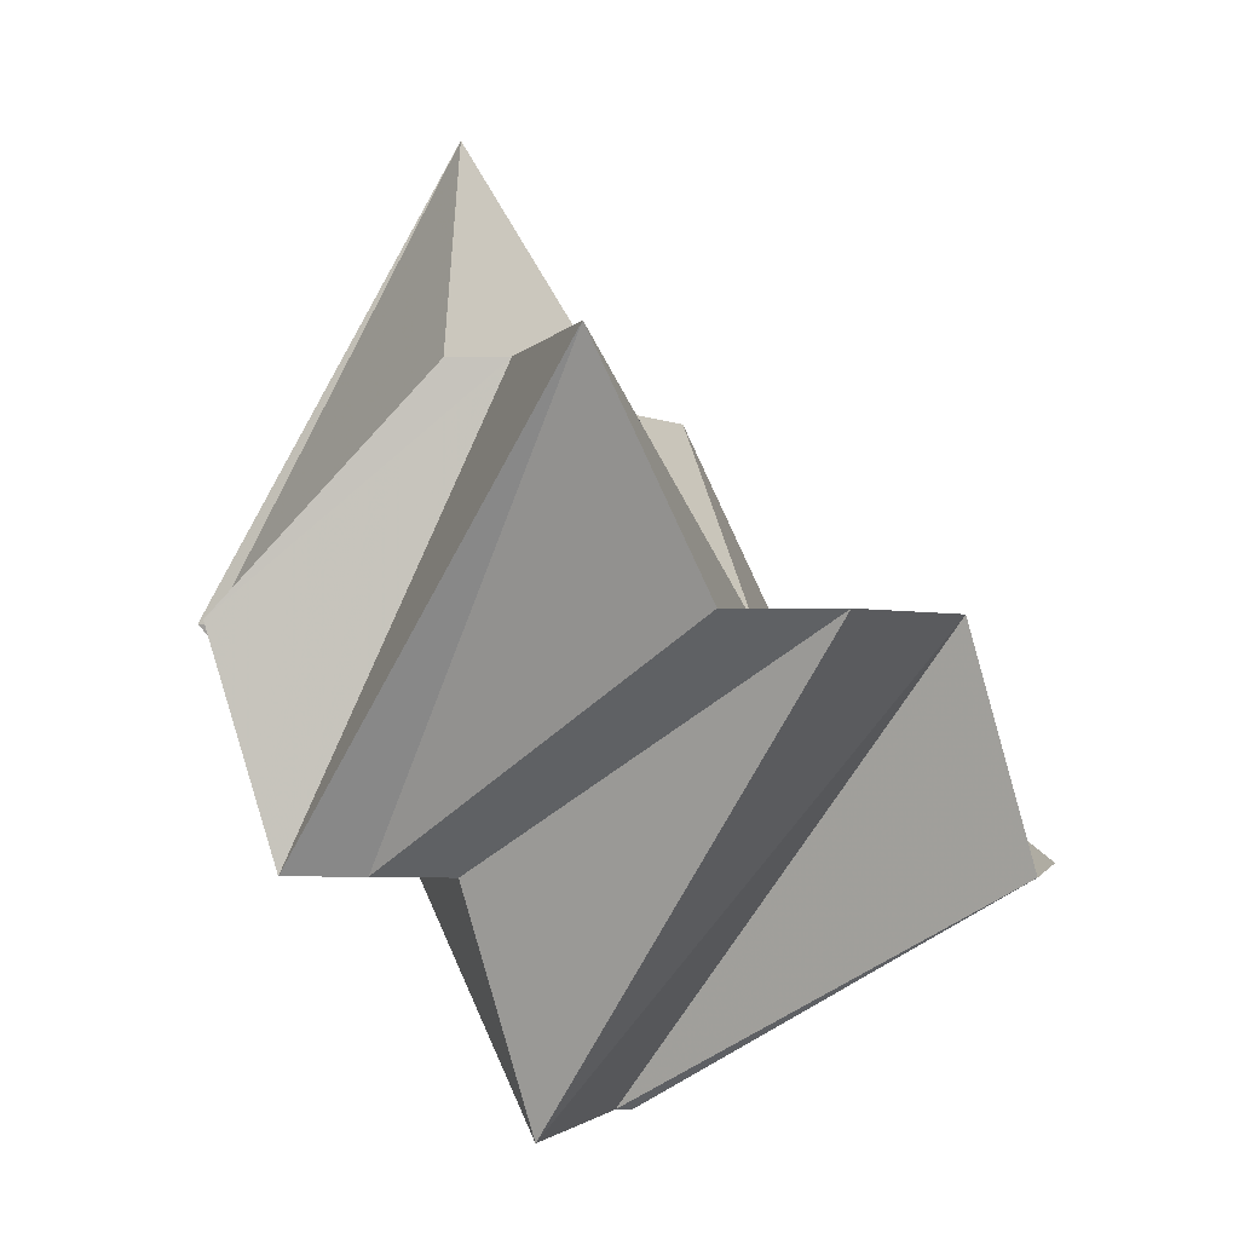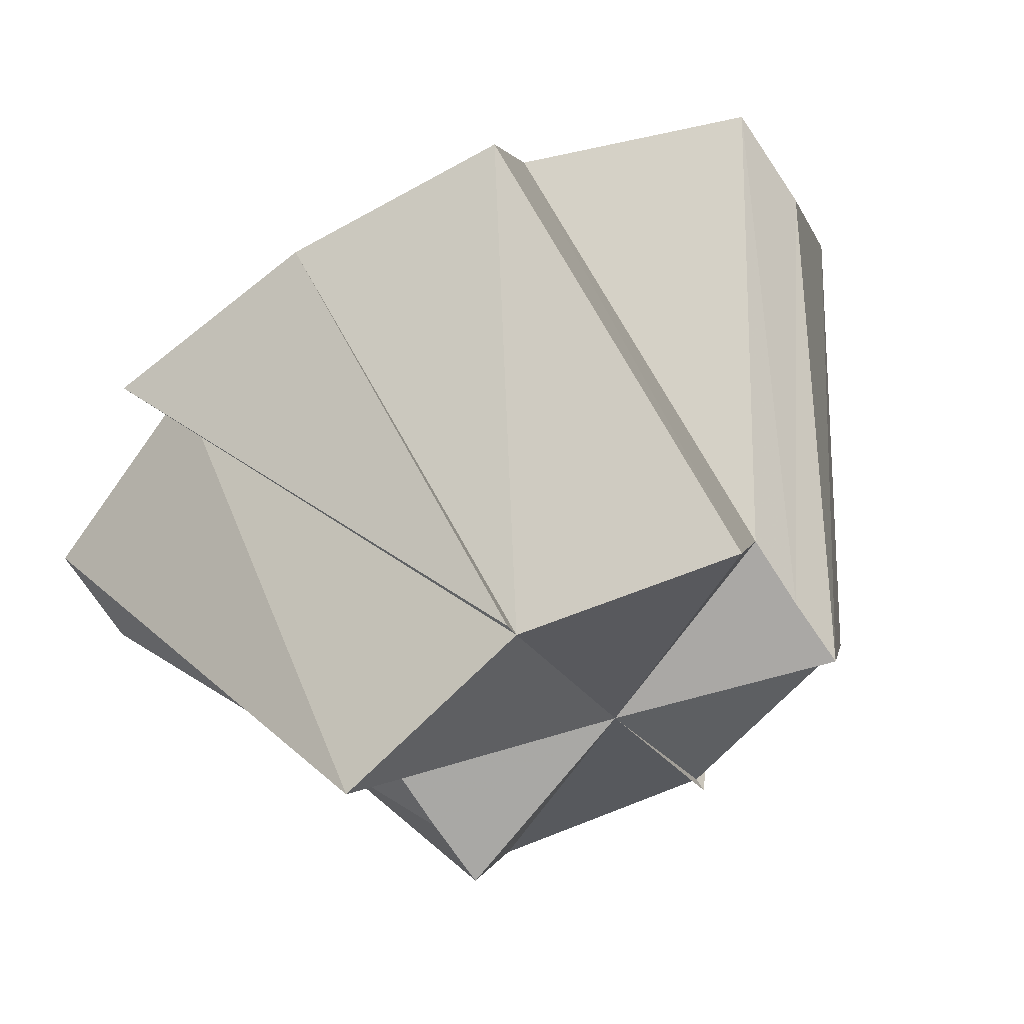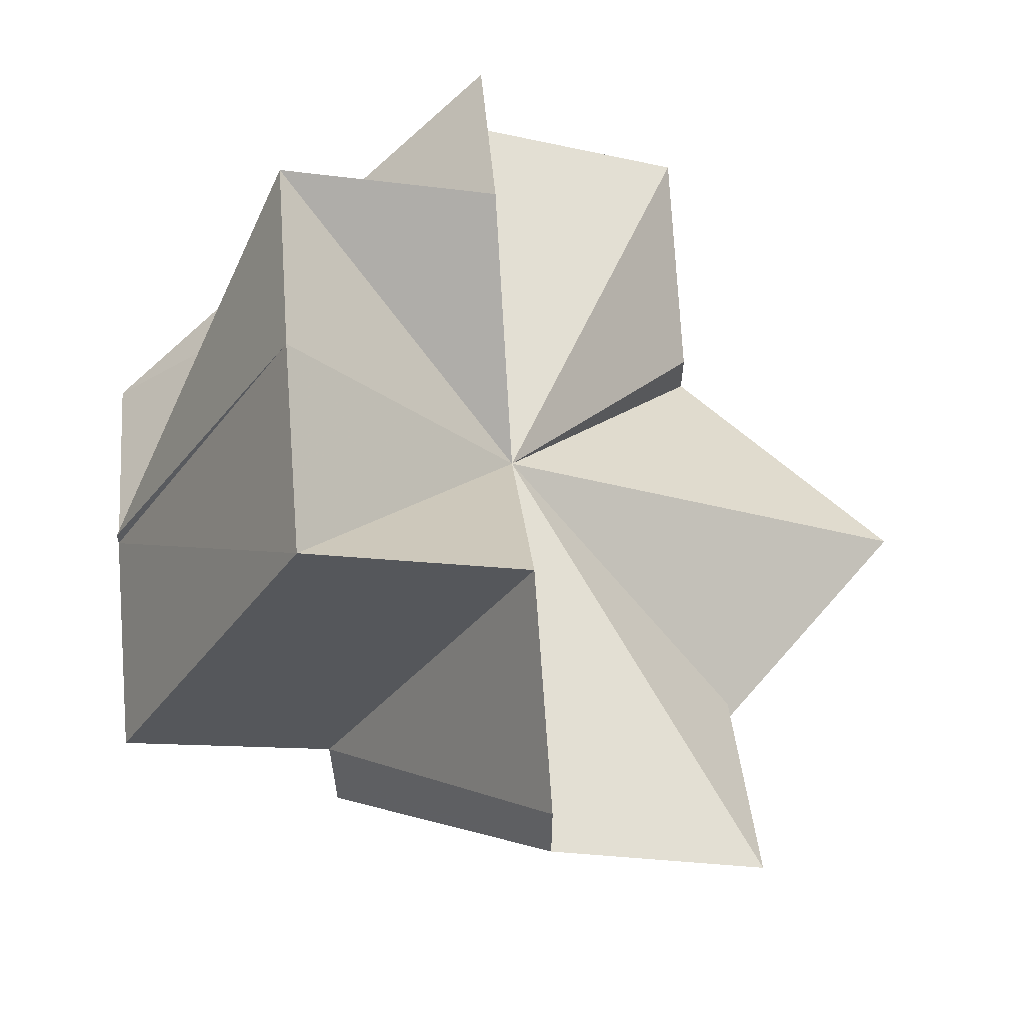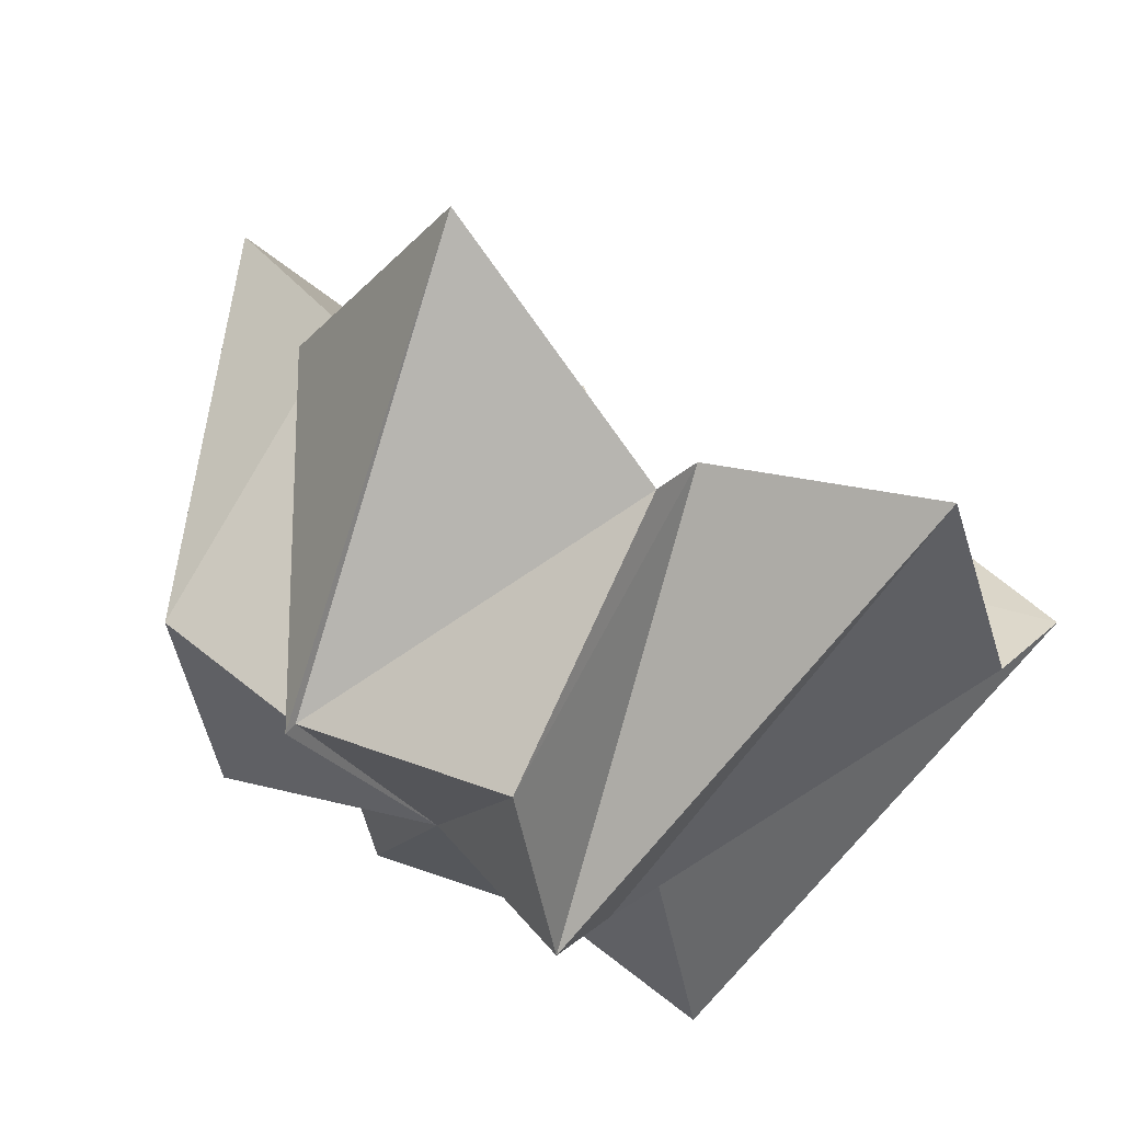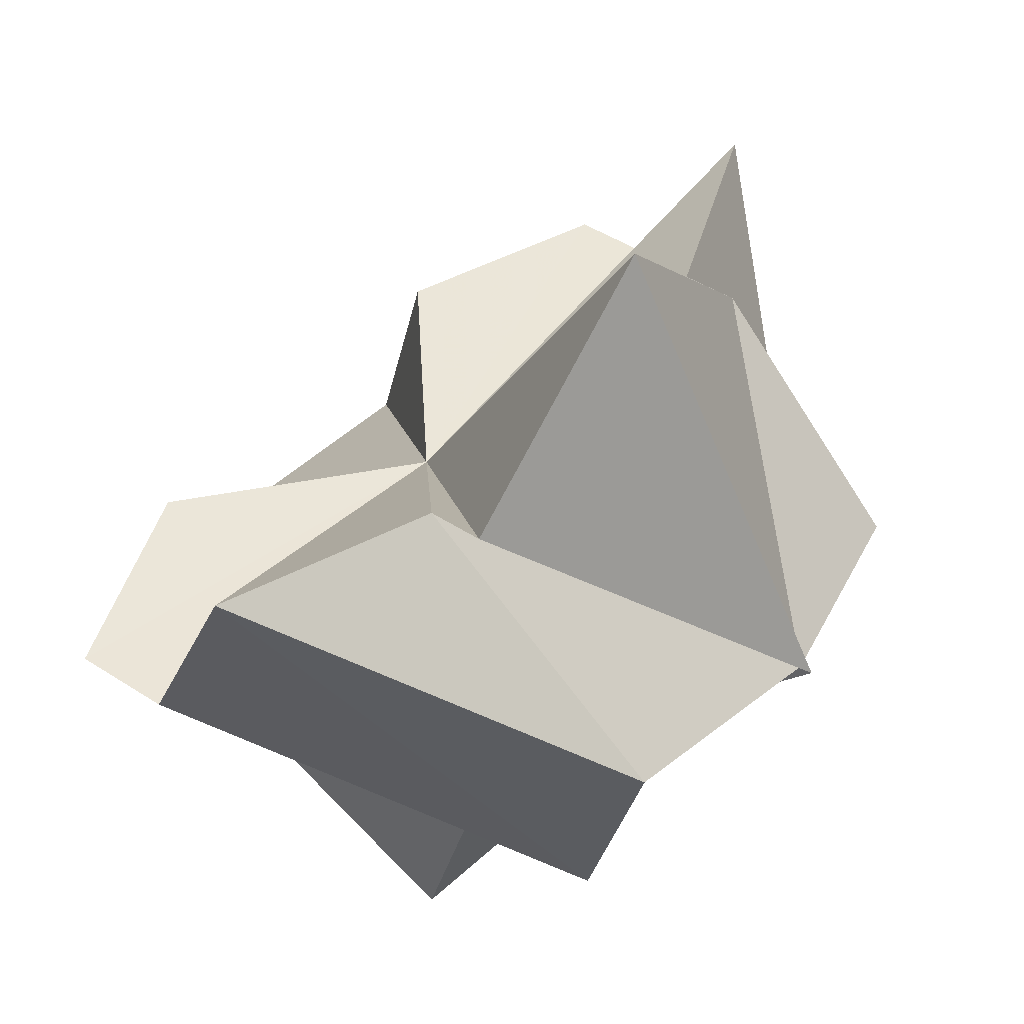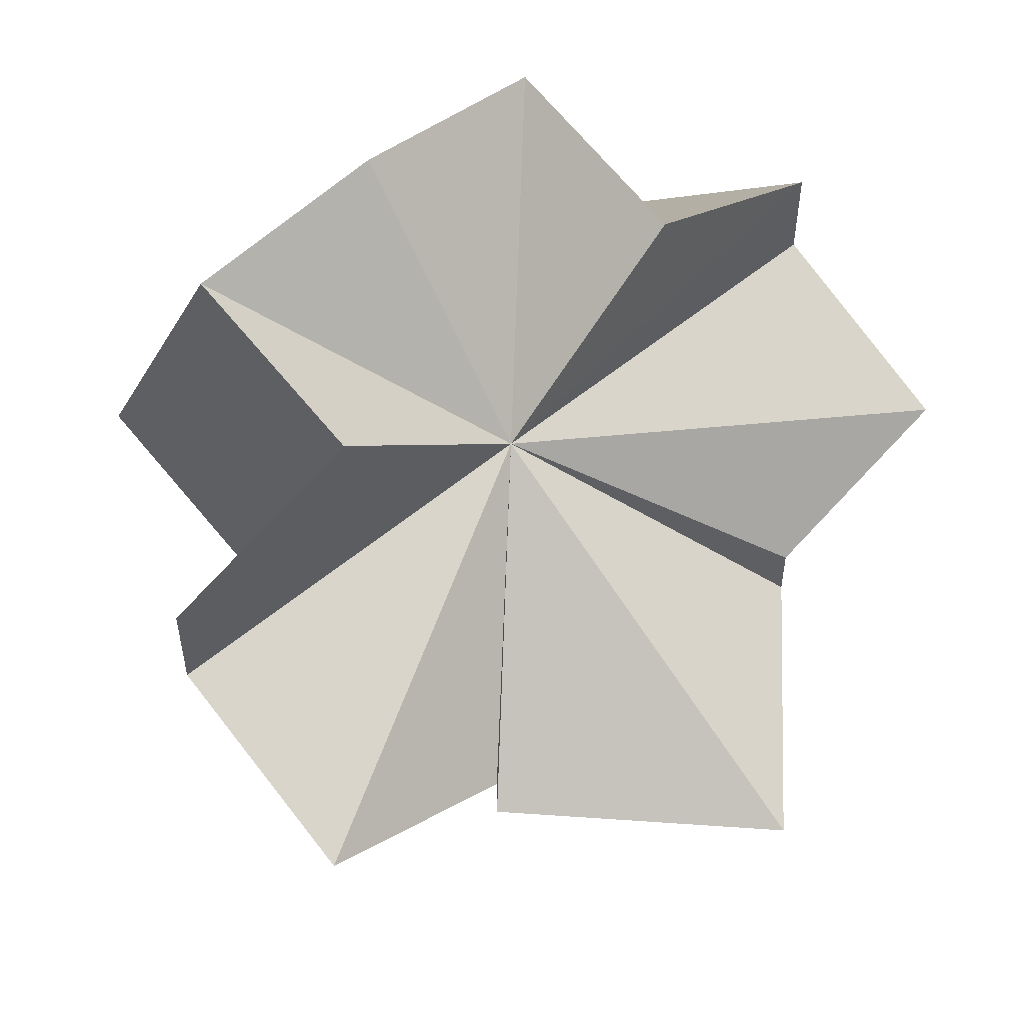
<metadata>
{"format":"obj","ext":"obj","renderer":"f3d","projection":"perspective","resolution":1024,"background":"white","views":[{"elev":-1.5,"azim":-83.9,"up":"+Y"},{"elev":-74.9,"azim":33.3,"up":"+Y"},{"elev":62.5,"azim":85.2,"up":"+Z"},{"elev":31.2,"azim":-140.4,"up":"+Y"},{"elev":46.0,"azim":127.2,"up":"+Y"},{"elev":53.3,"azim":137.7,"up":"+Z"}]}
</metadata>
<code>
o 31446
v 2190 1879 7.88
v 2190 1879 7.88
v 2190 1879 7.863
v 2190 1879 7.863
v 2190 1879 7.863
v 2190 1879 7.877
v 2190 1879 7.863
v 2190 1879 7.854
v 2191 1879 7.88
v 2190 1879 7.88
v 2190 1879 7.88
v 2190 1879 7.863
v 2190 1879 7.863
v 2190 1879 7.845
v 2190 1879 7.846
v 2190 1879 7.848
v 2190 1879 7.854
v 2191 1879 7.861
v 2190 1879 7.846
v 2190 1879 7.845
v 2191 1879 7.848
v 2190 1879 7.854
v 2190 1879 7.863
v 2190 1879 7.861
v 2190 1879 7.856
v 2190 1879 7.846
v 2190 1879 7.857
v 2190 1879 7.846
v 2190 1879 7.857
v 2190 1879 7.848
v 2191 1879 7.857
v 2191 1879 7.86
v 2191 1879 7.857
v 2190 1879 7.845
v 2190 1879 7.856
v 2191 1879 7.857
v 2190 1879 7.877
v 2190 1879 7.861
v 2190 1879 7.877
v 2190 1879 7.873
v 2190 1879 7.88
v 2190 1879 7.868
v 2190 1879 7.88
v 2190 1879 7.873
v 2191 1879 7.88
v 2190 1879 7.863
v 2191 1879 7.861
v 2191 1879 7.877
v 2191 1879 7.873
v 2191 1879 7.868
v 2191 1879 7.864
v 2190 1879 7.868
v 2190 1879 7.864
v 2190 1879 7.86
v 2191 1879 7.86
v 2190 1879 7.868
v 2190 1879 7.857
v 2191 1879 7.848
v 2190 1879 7.846
v 2190 1879 7.856
v 2191 1879 7.857
v 2191 1879 7.857
v 2190 1879 7.868
v 2190 1879 7.857
v 2190 1879 7.858
v 2190 1879 7.861
v 2190 1879 7.873
v 2190 1879 7.868
v 2190 1879 7.864
v 2190 1879 7.854
v 2190 1879 7.851
v 2190 1879 7.868
v 2190 1879 7.854
v 2190 1879 7.861
v 2190 1879 7.851
v 2191 1879 7.858
v 2191 1879 7.877
v 2191 1879 7.854
v 2191 1879 7.873
v 2191 1879 7.873
v 2191 1879 7.877
v 2191 1879 7.868
v 2191 1879 7.88
v 2191 1879 7.861
v 2191 1879 7.851
v 2191 1879 7.868
v 2191 1879 7.864
v 2191 1879 7.848
v 2191 1879 7.86
v 2191 1879 7.864
v 2190 1879 7.864
v 2190 1879 7.86
v 2190 1879 7.851
v 2190 1879 7.857
v 2190 1879 7.848
v 2190 1879 7.86
v 2190 1879 7.851
f 1 2 3
f 1 4 5
f 2 6 7
f 3 7 8
f 9 10 7
f 11 7 12
f 13 12 8
f 14 15 8
f 16 15 17
f 18 7 17
f 19 20 8
f 19 21 22
f 23 24 22
f 25 20 26
f 27 25 28
f 29 26 30
f 31 32 26
f 33 26 34
f 35 36 34
f 37 38 5
f 39 40 38
f 41 42 37
f 43 42 41
f 37 42 44
f 45 42 43
f 45 46 47
f 48 42 45
f 49 42 48
f 50 42 49
f 51 42 50
f 44 42 52
f 52 42 53
f 53 42 54
f 55 42 51
f 54 56 57
f 55 58 59
f 60 56 61
f 62 63 55
f 64 63 60
f 44 65 66
f 67 68 65
f 68 69 70
f 69 71 70
f 72 70 65
f 65 70 73
f 71 16 73
f 74 65 73
f 70 75 73
f 76 18 73
f 77 18 76
f 78 76 73
f 79 76 78
f 80 81 76
f 82 80 78
f 81 83 84
f 85 78 73
f 86 78 85
f 87 82 85
f 88 85 73
f 89 87 88
f 90 85 88
f 91 92 93
f 92 94 95
f 96 95 97

</code>
